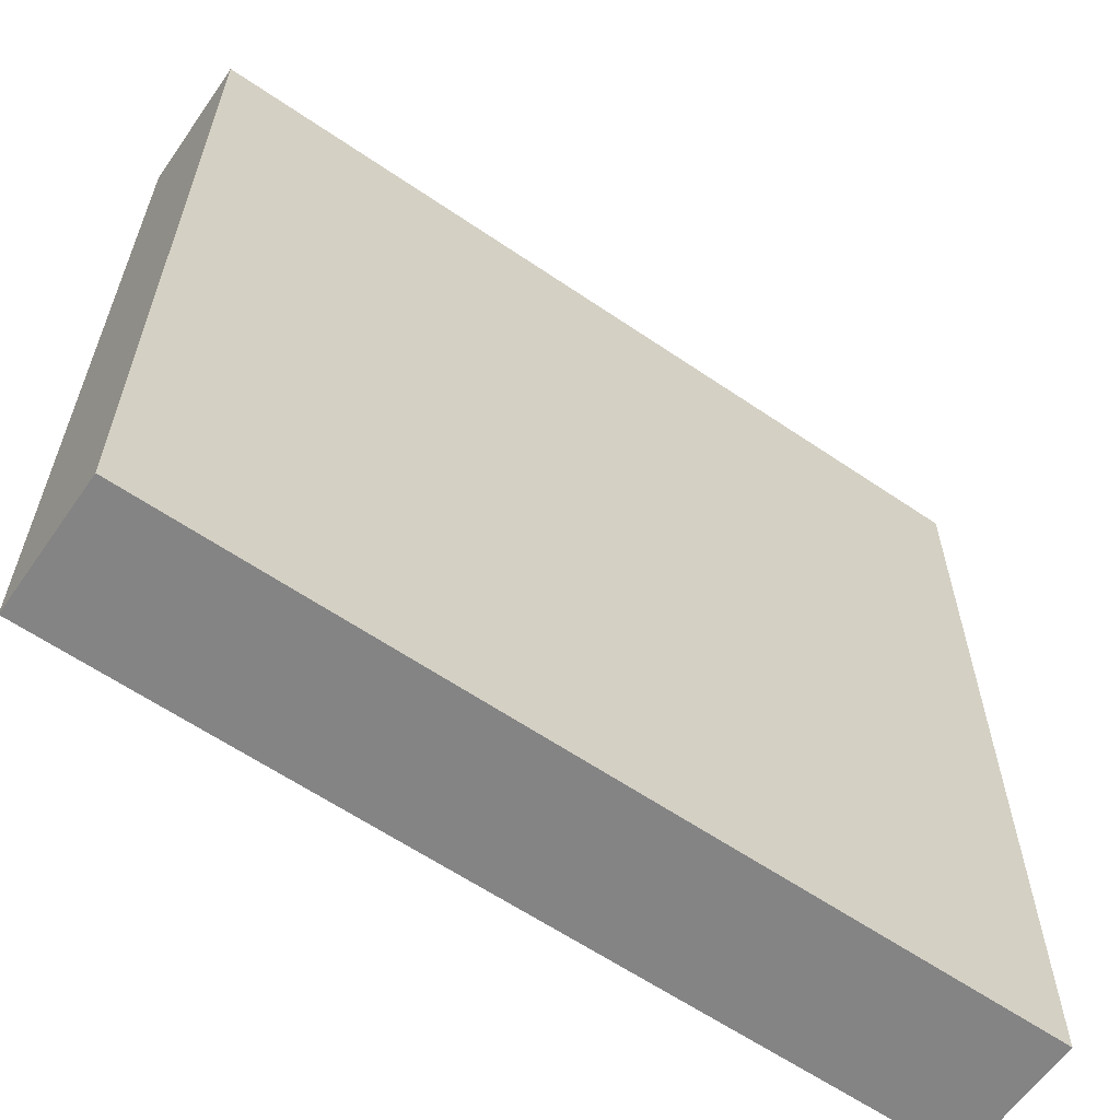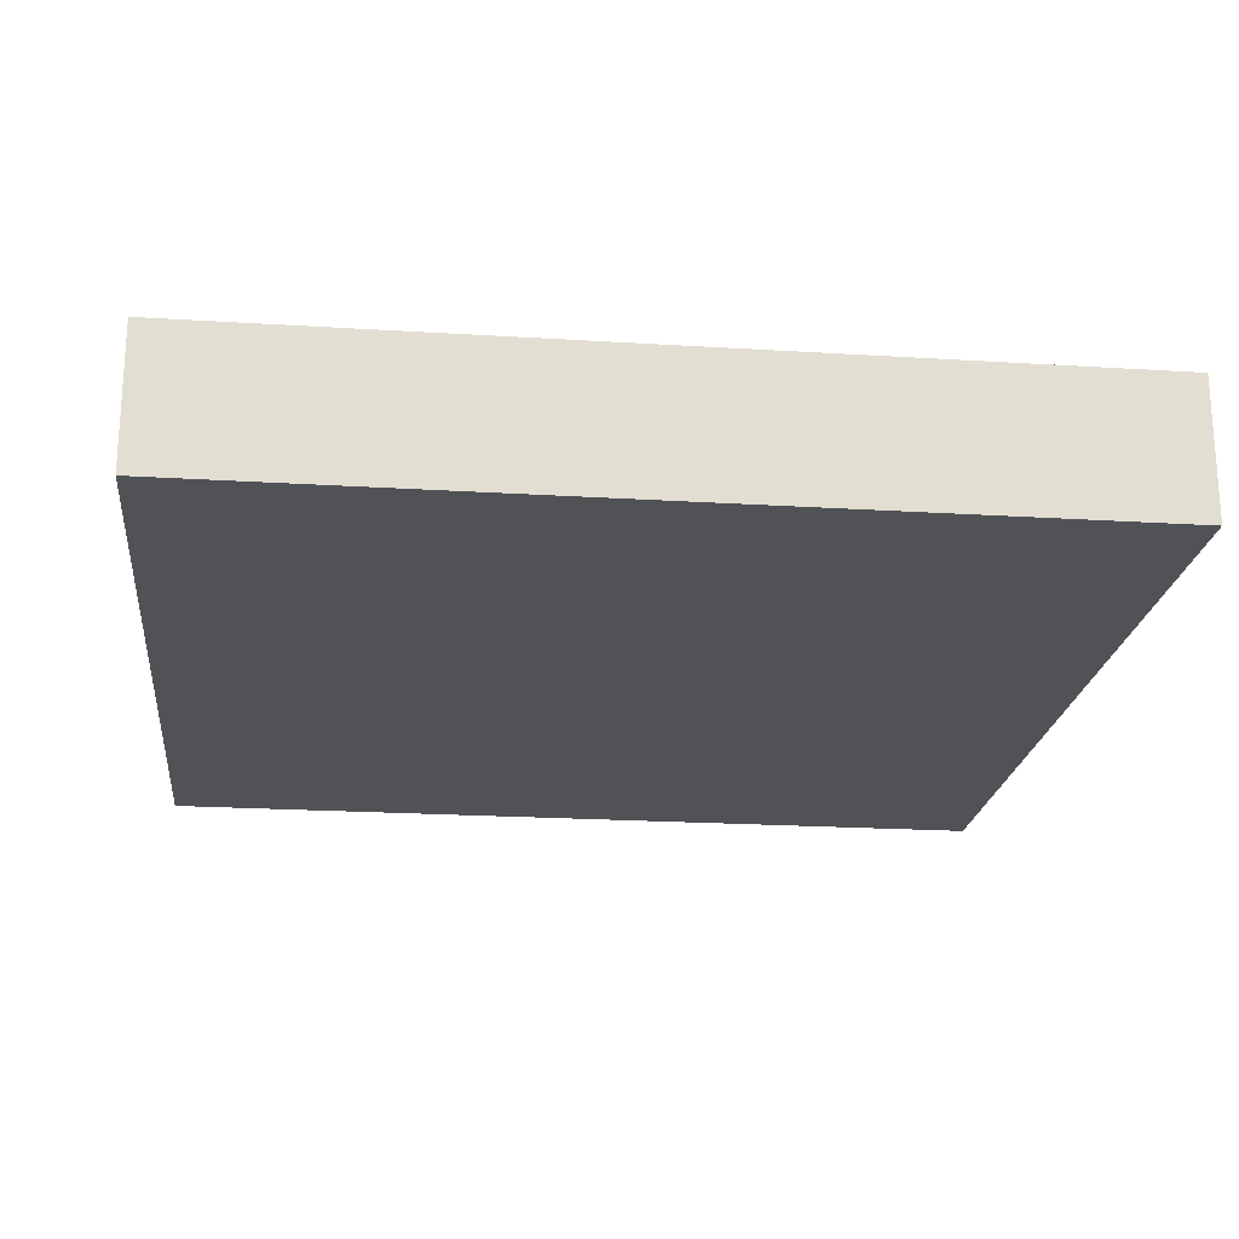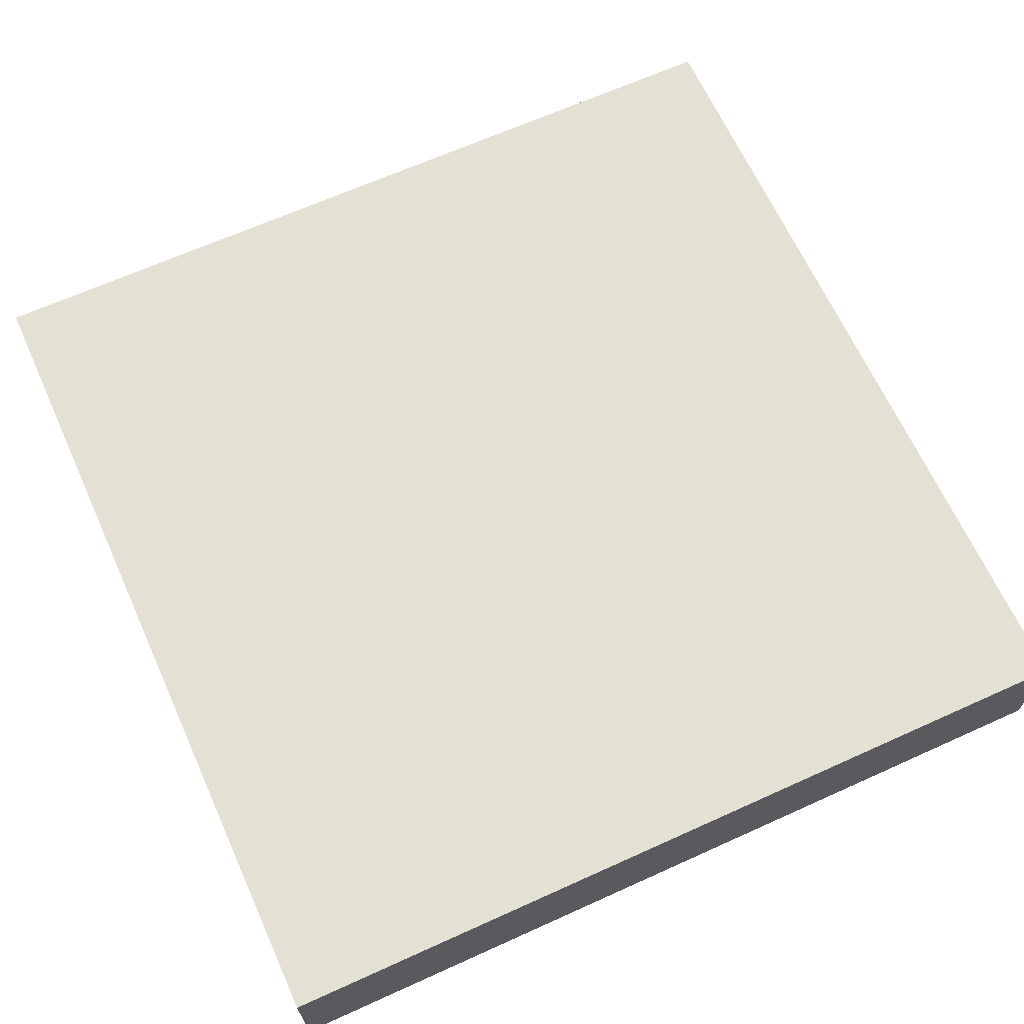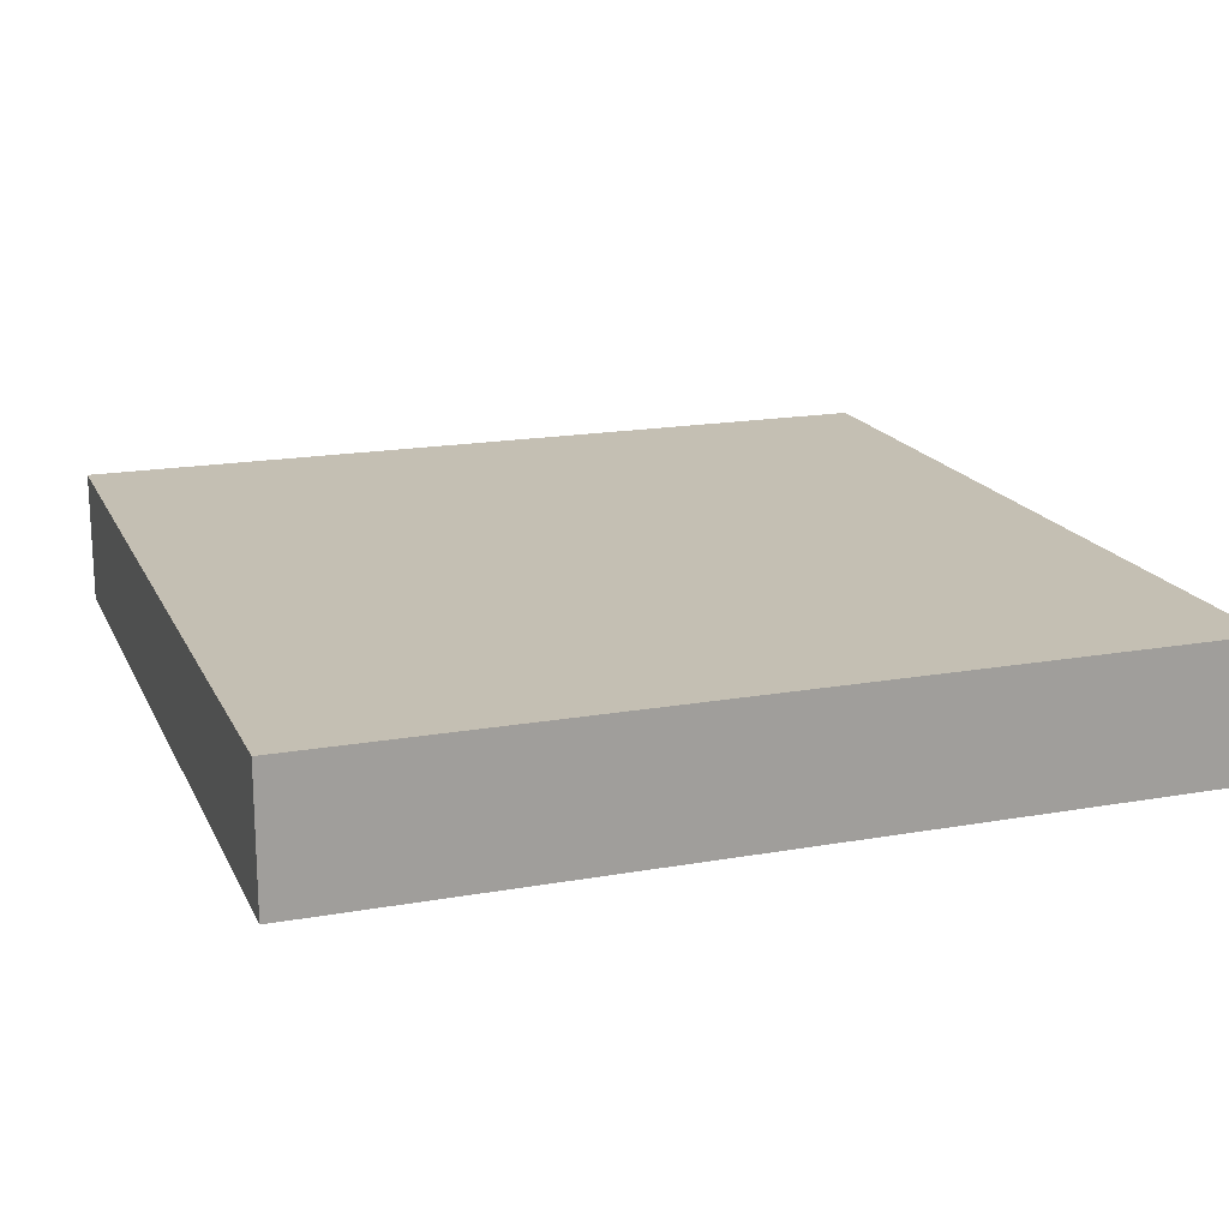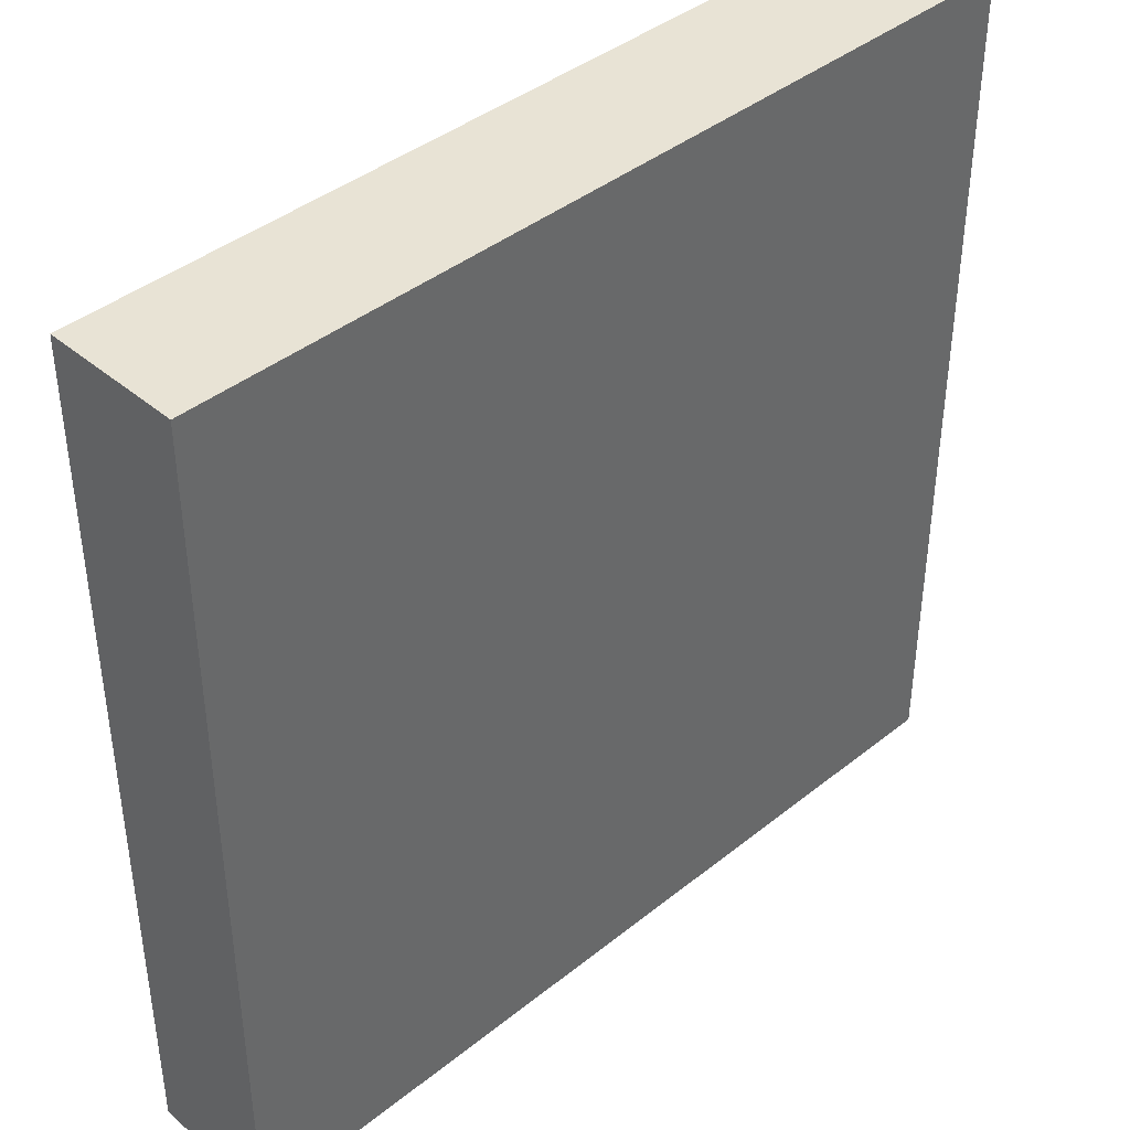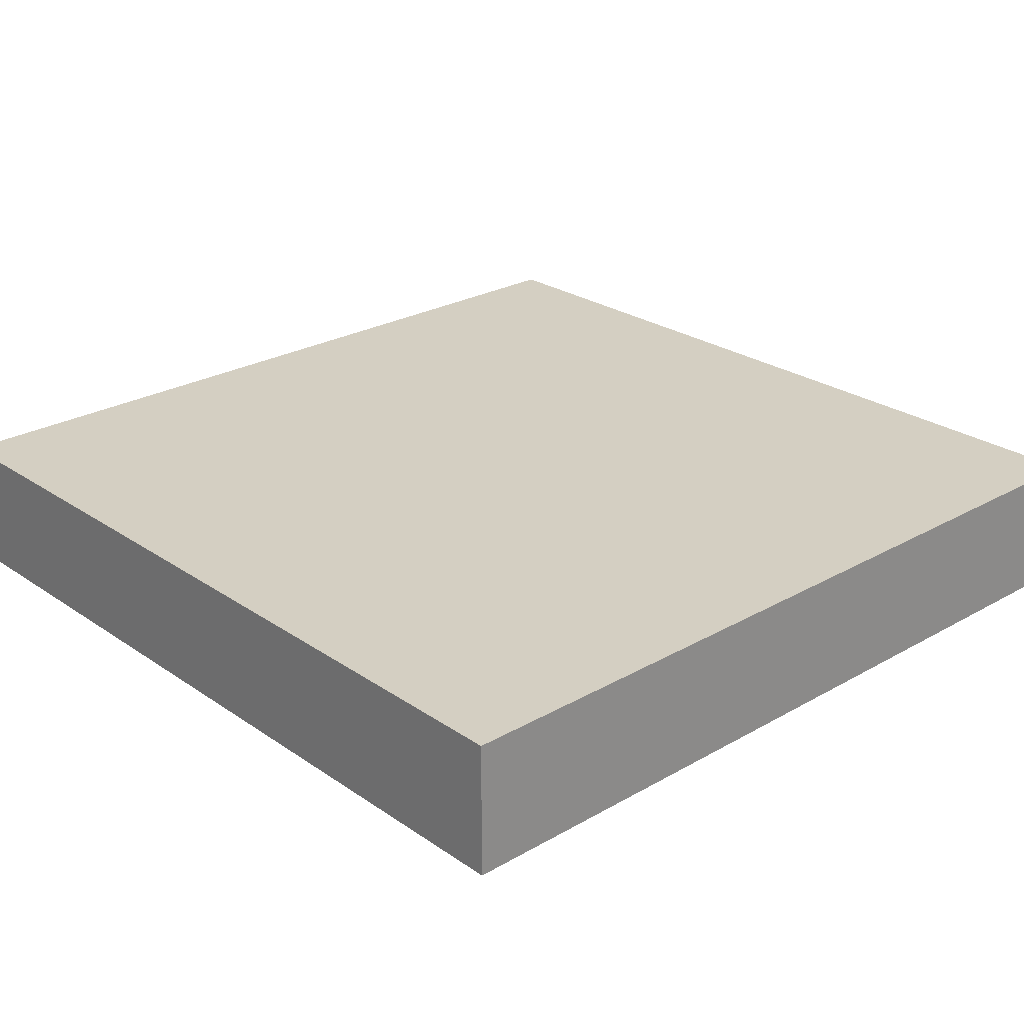
<metadata>
{"format":"obj","ext":"obj","renderer":"f3d","projection":"perspective","resolution":1024,"background":"white","views":[{"elev":-61.5,"azim":-34.8,"up":"+Z"},{"elev":-21.1,"azim":-96.4,"up":"+Y"},{"elev":66.2,"azim":-114.4,"up":"+Y"},{"elev":17.8,"azim":160.8,"up":"+Y"},{"elev":41.0,"azim":135.8,"up":"+Z"},{"elev":25.5,"azim":47.5,"up":"+Y"}]}
</metadata>
<code>
o
v -3.2 0 3.2
v -3.2 0 -3.2
v -3.2 0.5 -1.7
v -3.2 0.5 -3.2
v -3.2 0.6 -0.6
v -3.2 0.6 -1.7
v -3.2 0.7 -0.3
v -3.2 0.7 -0.6
v -3.2 0.8 3.2
v -3.2 0.8 -0.1
v -3.2 0.8 -0.3
v -3.2 1 3.2
v -3.2 1 -0.1
v -3.2 1 -3.2
v 3.2 0 3.2
v 3.2 0 -3.2
v 3.2 0.8 3.2
v 3.2 0.8 -3.2
v 3.2 1 3.2
v 3.2 1 -3.2
v -3.2 0 3.2
v -3.2 0.8 3.2
v -3.2 1 3.2
v 3.2 0 3.2
v 3.2 0.8 3.2
v 3.2 1 3.2
v -3.2 0 -3.2
v -3.2 0.5 -3.2
v -3.2 1 -3.2
v -1.6 0.5 -3.2
v -1.6 0.6 -3.2
v -0.7 0.6 -3.2
v -0.7 0.7 -3.2
v -0.3 0.7 -3.2
v -0.3 0.8 -3.2
v -0.1 0.8 -3.2
v -0.1 1 -3.2
v 3.2 0 -3.2
v 3.2 0.8 -3.2
v 3.2 1 -3.2
v -3.2 0 3.2
v 3.2 0 3.2
v -3.2 0 -3.2
v 3.2 0 -3.2
v -3.2 1 3.2
v 3.2 1 3.2
v -3.2 1 -0.1
v -2.6 1 -0.1
v -2.6 1 -0.2
v -2.5 1 -0.2
v -2.5 1 -0.3
v -2.2 1 -0.3
v -2.2 1 -0.4
v -2.1 1 -0.4
v -2.1 1 -0.5
v -2 1 -0.5
v -2 1 -0.6
v -1.8 1 -0.6
v -1.8 1 -0.7
v -1.7 1 -0.7
v -1.7 1 -0.8
v -1.6 1 -0.8
v -1.6 1 -0.9
v -1.5 1 -0.9
v -1.5 1 -1
v -1.4 1 -1
v -1.4 1 -1.1
v -1.3 1 -1.1
v -1.3 1 -1.2
v -1.2 1 -1.2
v -1.2 1 -1.3
v -1.1 1 -1.3
v -1.1 1 -1.5
v -1 1 -1.5
v -1 1 -1.6
v -0.9 1 -1.6
v -0.9 1 -1.8
v -0.8 1 -1.8
v -0.8 1 -1.9
v -0.7 1 -1.9
v -0.7 1 -2
v -0.6 1 -2
v -0.6 1 -2.2
v -0.5 1 -2.2
v -0.5 1 -2.4
v -0.4 1 -2.4
v -0.4 1 -2.6
v -0.3 1 -2.6
v -0.3 1 -2.8
v -0.2 1 -2.8
v -0.2 1 -3
v -0.1 1 -3
v -3.2 1 -3.2
v -0.1 1 -3.2
v 3.2 1 -3.2
f 3 2 1
f 4 2 3
f 5 3 1
f 6 4 3
f 6 3 5
f 7 5 1
f 8 6 5
f 8 5 7
f 9 7 1
f 10 7 9
f 11 8 7
f 11 7 10
f 12 10 9
f 13 11 10
f 13 10 12
f 14 4 6
f 14 11 13
f 14 6 8
f 14 8 11
f 15 16 17
f 17 16 18
f 17 18 19
f 19 18 20
f 24 22 21
f 25 23 22
f 25 22 24
f 26 23 25
f 27 28 30
f 28 29 30
f 30 29 31
f 30 31 32
f 31 29 32
f 32 29 33
f 32 33 34
f 33 29 34
f 34 29 35
f 34 35 36
f 35 29 36
f 36 29 37
f 27 30 38
f 30 32 38
f 32 34 38
f 34 36 38
f 36 37 39
f 38 36 39
f 39 37 40
f 43 42 41
f 44 42 43
f 45 46 47
f 47 46 48
f 47 48 49
f 48 46 49
f 49 46 50
f 49 50 51
f 50 46 51
f 51 46 52
f 51 52 53
f 52 46 53
f 53 46 54
f 53 54 55
f 54 46 55
f 55 46 56
f 55 56 57
f 56 46 57
f 57 46 58
f 57 58 59
f 58 46 59
f 59 46 60
f 59 60 61
f 60 46 61
f 61 46 62
f 61 62 63
f 62 46 63
f 63 46 64
f 63 64 65
f 64 46 65
f 65 46 66
f 65 66 67
f 66 46 67
f 67 46 68
f 67 68 69
f 68 46 69
f 69 46 70
f 69 70 71
f 70 46 71
f 71 46 72
f 71 72 73
f 72 46 73
f 73 46 74
f 73 74 75
f 74 46 75
f 75 46 76
f 75 76 77
f 76 46 77
f 77 46 78
f 77 78 79
f 78 46 79
f 79 46 80
f 79 80 81
f 80 46 81
f 81 46 82
f 81 82 83
f 82 46 83
f 83 46 84
f 83 84 85
f 84 46 85
f 85 46 86
f 85 86 87
f 86 46 87
f 87 46 88
f 87 88 89
f 88 46 89
f 89 46 90
f 89 90 91
f 90 46 91
f 91 46 92
f 47 49 93
f 49 51 93
f 91 92 93
f 89 91 93
f 87 89 93
f 85 87 93
f 83 85 93
f 81 83 93
f 79 81 93
f 77 79 93
f 75 77 93
f 73 75 93
f 71 73 93
f 69 71 93
f 67 69 93
f 65 67 93
f 63 65 93
f 61 63 93
f 59 61 93
f 57 59 93
f 55 57 93
f 53 55 93
f 51 53 93
f 92 46 94
f 93 92 94
f 94 46 95

</code>
